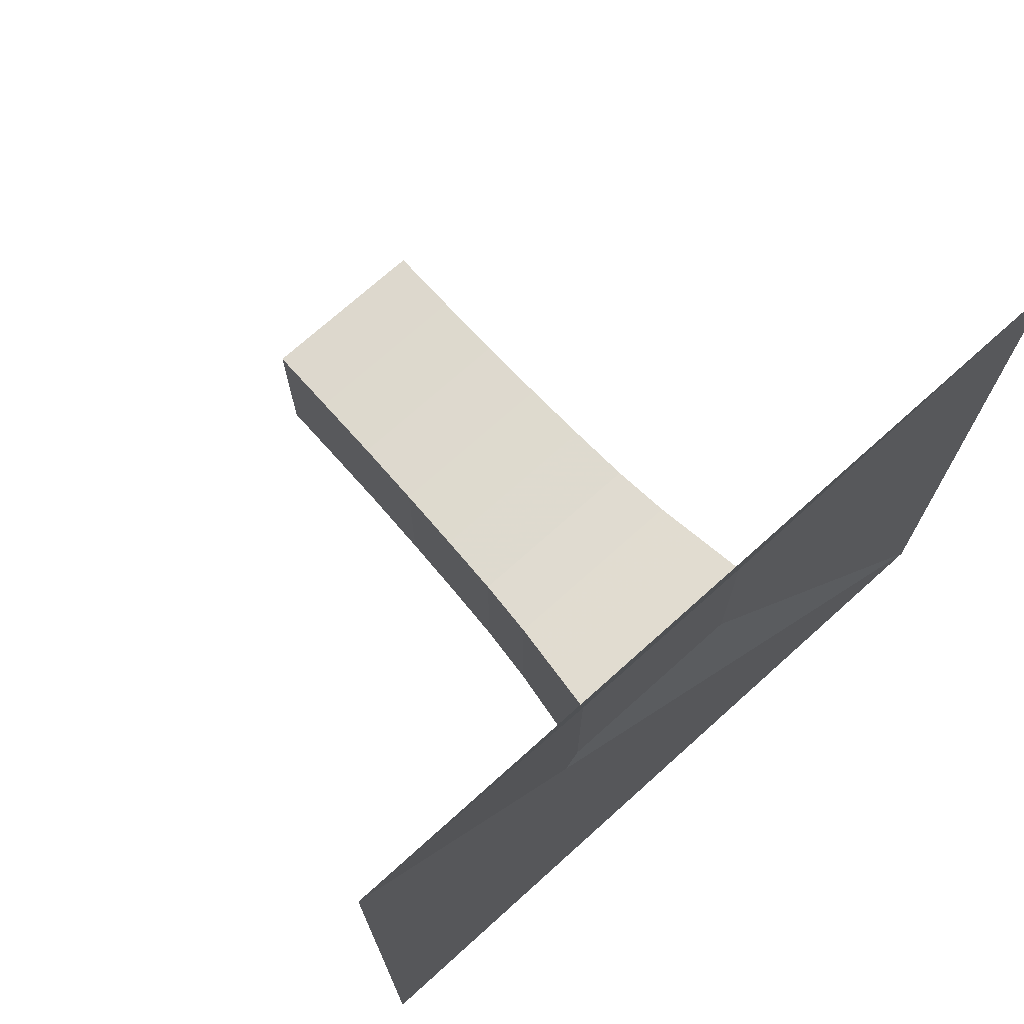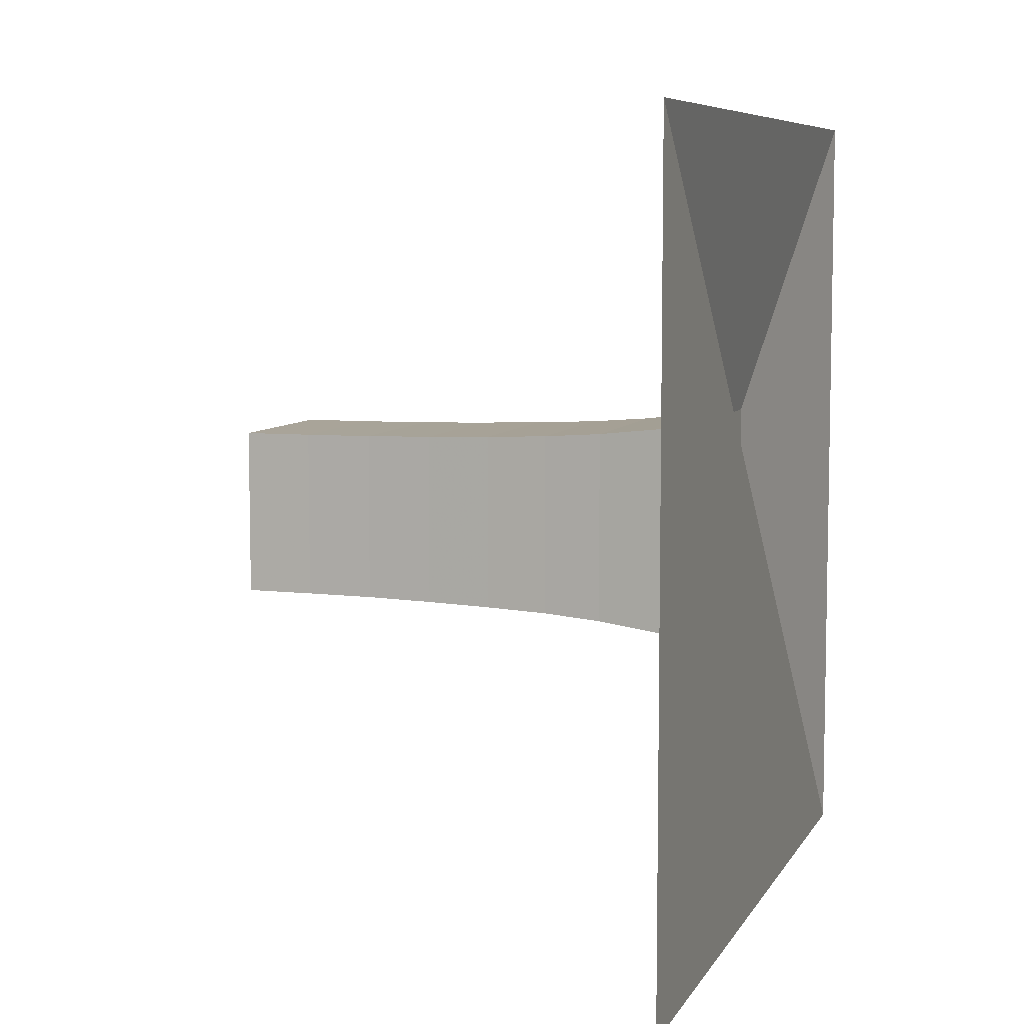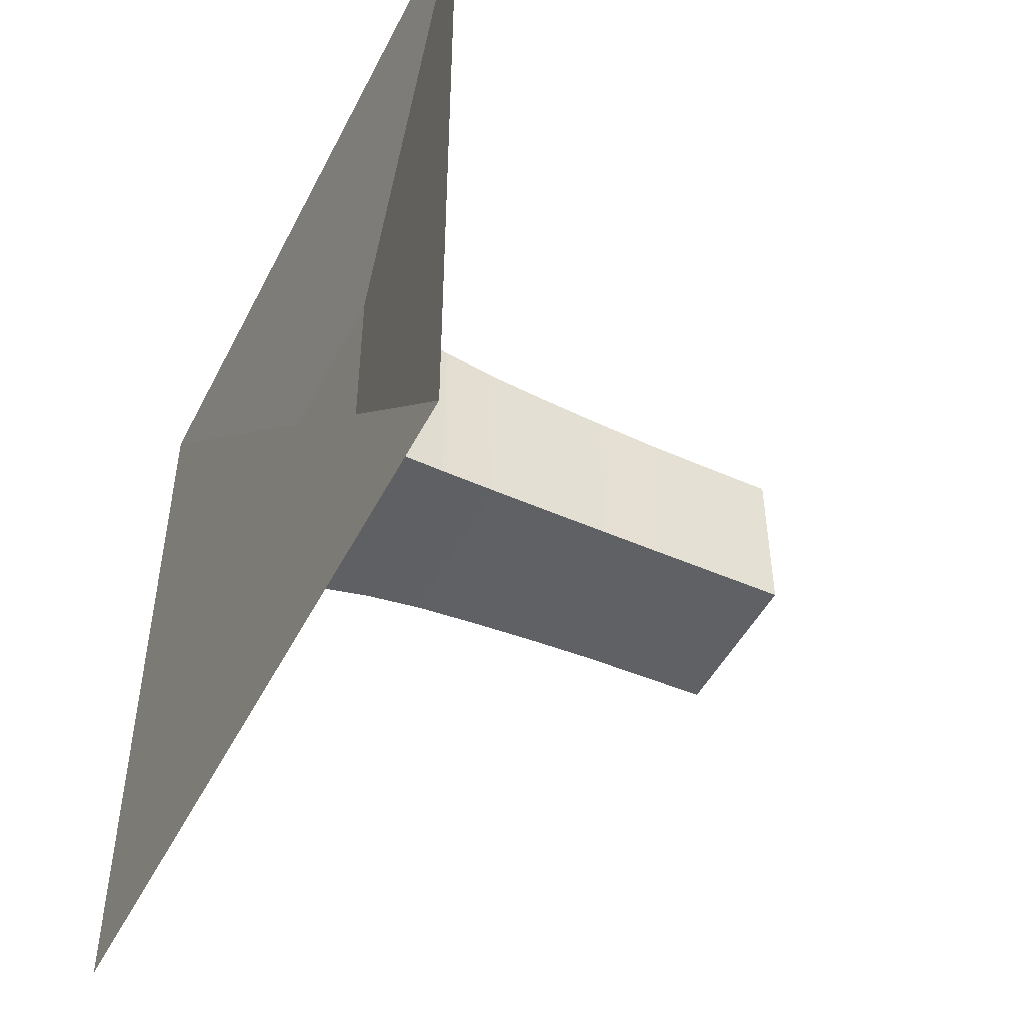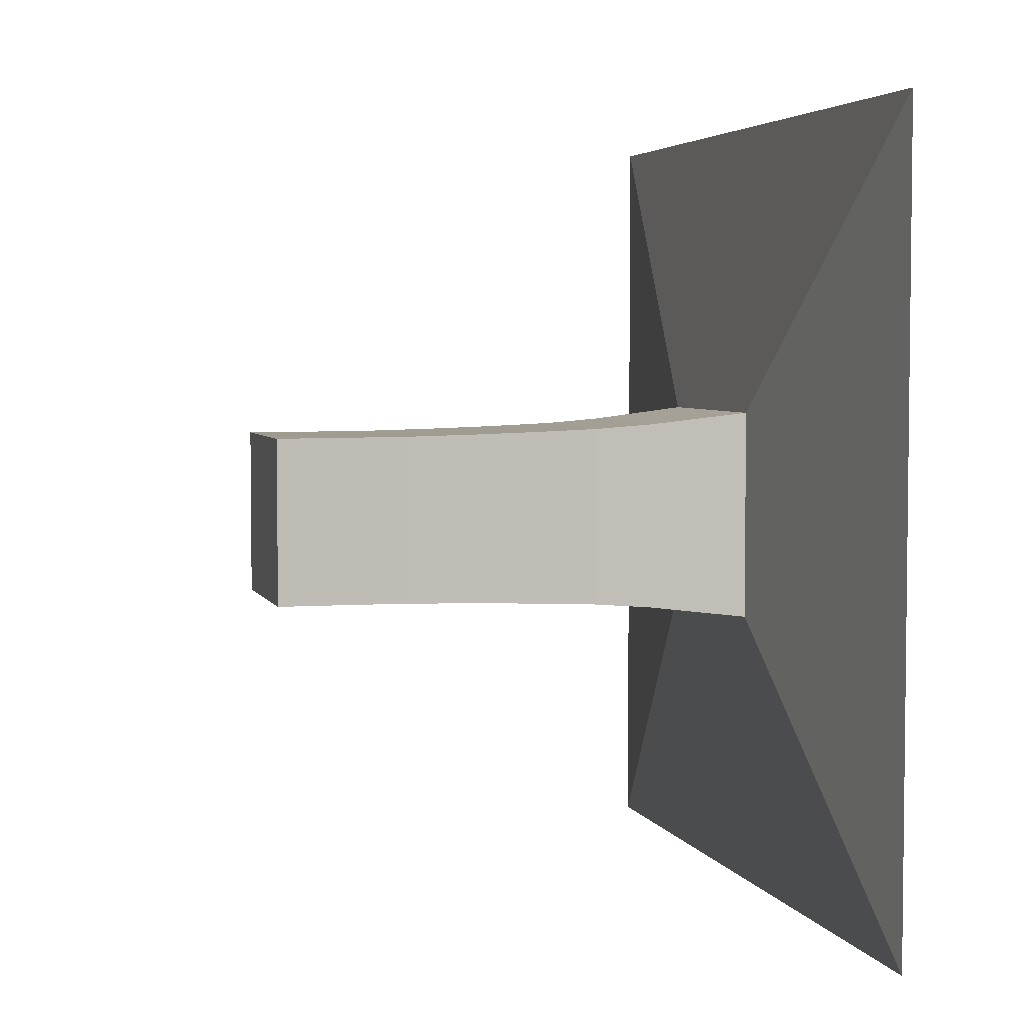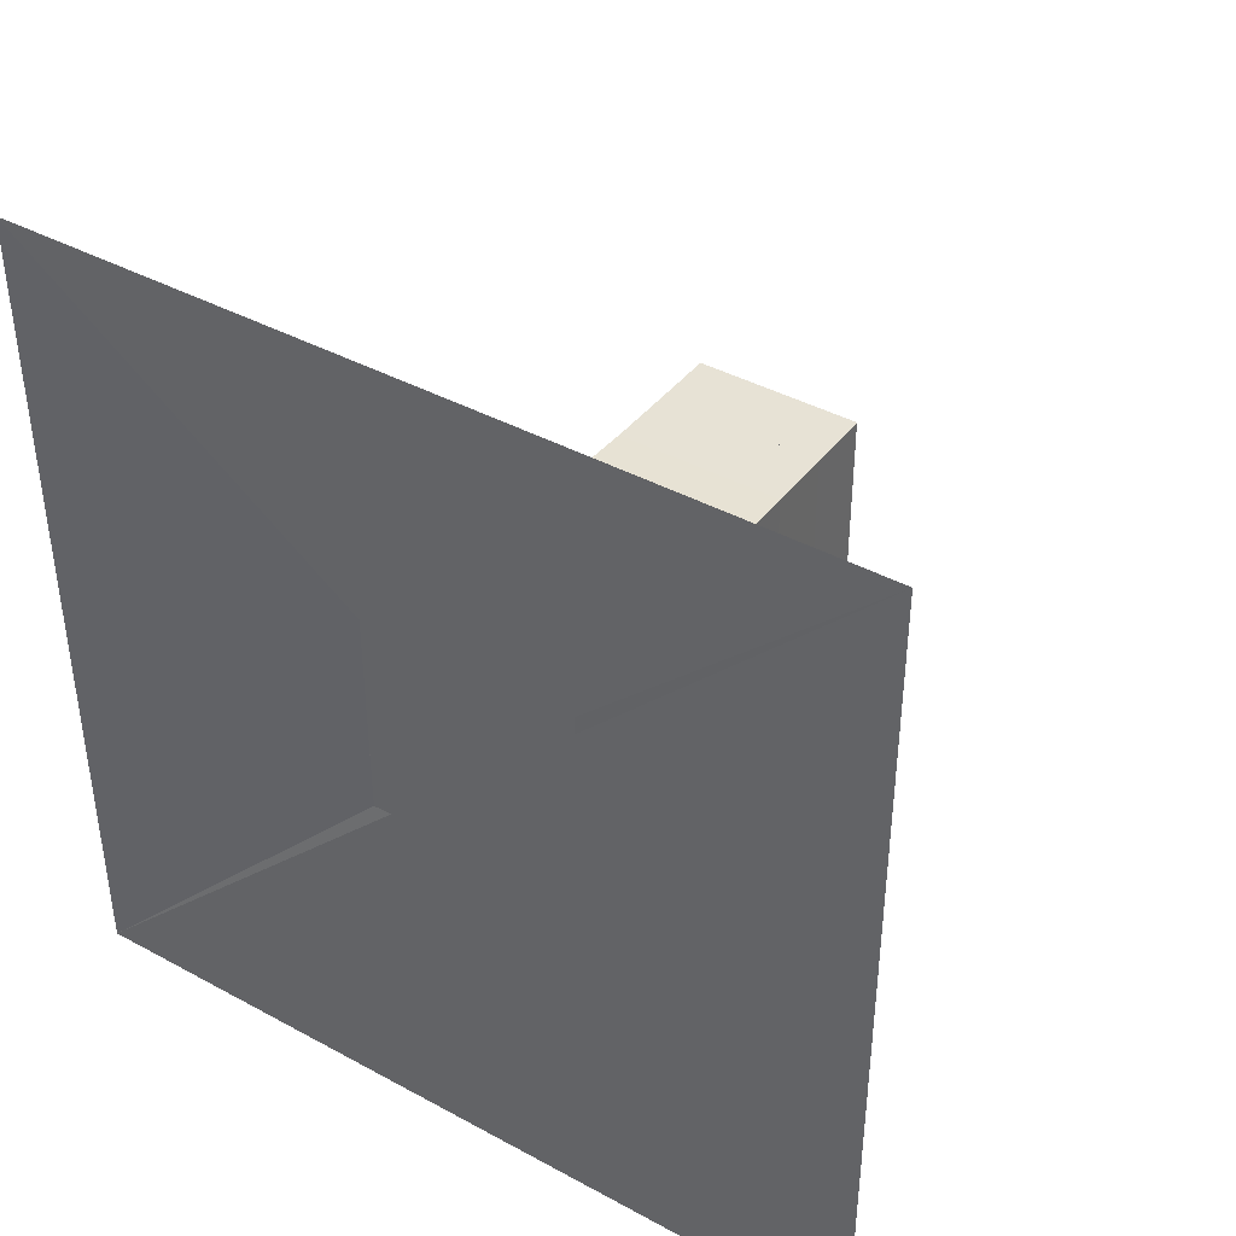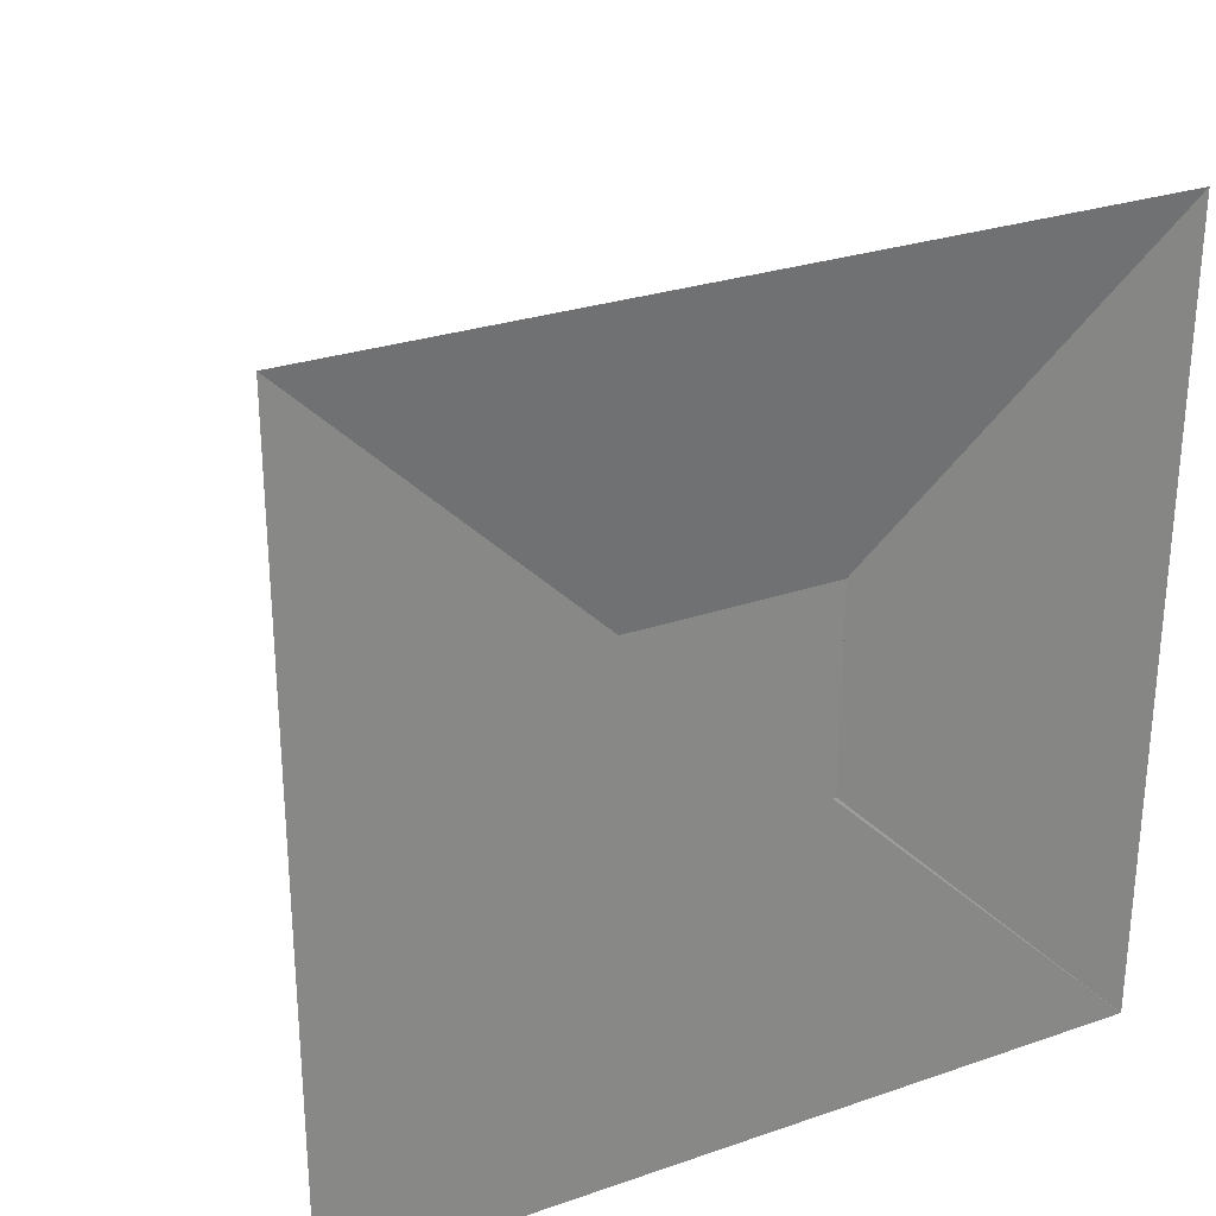
<metadata>
{"format":"obj","ext":"obj","renderer":"f3d","projection":"perspective","resolution":1024,"background":"white","views":[{"elev":72.2,"azim":-132.0,"up":"+Y"},{"elev":7.3,"azim":-162.2,"up":"+Y"},{"elev":-48.2,"azim":-26.1,"up":"+Y"},{"elev":4.2,"azim":164.7,"up":"+Y"},{"elev":40.6,"azim":-56.4,"up":"+Z"},{"elev":28.0,"azim":-117.5,"up":"+Y"}]}
</metadata>
<code>
v 0 -1 -1
v 0 -1 1
v 0 1 1
v 0 1 -1
v 0.1031 -0.2595 -0.2595
v 0.1031 -0.2595 0.2595
v 0.1031 0.2595 0.2595
v 0.1031 0.2595 -0.2595
v 0.2175 -0.2465 -0.2465
v 0.2175 -0.2465 0.2465
v 0.2175 0.2465 0.2465
v 0.2175 0.2465 -0.2465
v 0.3471 -0.2314 -0.2314
v 0.3471 -0.2314 0.2314
v 0.3471 0.2314 0.2314
v 0.3471 0.2314 -0.2314
v 0.4895 -0.2209 -0.2209
v 0.4895 -0.2209 0.2209
v 0.4895 0.2209 0.2209
v 0.4895 0.2209 -0.2209
v 0.6401 -0.2147 -0.2147
v 0.6401 -0.2147 0.2147
v 0.6401 0.2147 0.2147
v 0.6401 0.2147 -0.2147
v 0.7979 -0.2098 -0.2098
v 0.7979 -0.2098 0.2098
v 0.7979 0.2098 0.2098
v 0.7979 0.2098 -0.2098
v 0.9612 -0.2062 -0.2062
v 0.9612 -0.2062 0.2062
v 0.9612 0.2062 0.2062
v 0.9612 0.2062 -0.2062
v 1.126 -0.2051 -0.2051
v 1.126 -0.2051 0.2051
v 1.126 0.2051 0.2051
v 1.126 0.2051 -0.2051
v 1.292 -0.2045 -0.2045
v 1.292 -0.2045 0.2045
v 1.292 0.2045 0.2045
v 1.292 0.2045 -0.2045
f 1 2 4 5
f 5 6 7 8
f 5 6 2 1
f 6 7 3 2
f 7 8 4 3
f 8 5 1 4
f 9 10 11 12
f 9 10 6 5
f 10 11 7 6
f 11 12 8 7
f 12 9 5 8
f 13 14 15 16
f 13 14 10 9
f 14 15 11 10
f 15 16 12 11
f 16 13 9 12
f 17 18 19 20
f 17 18 14 13
f 18 19 15 14
f 19 20 16 15
f 20 17 13 16
f 21 22 23 24
f 21 22 18 17
f 22 23 19 18
f 23 24 20 19
f 24 21 17 20
f 25 26 27 28
f 25 26 22 21
f 26 27 23 22
f 27 28 24 23
f 28 25 21 24
f 29 30 31 32
f 29 30 26 25
f 30 31 27 26
f 31 32 28 27
f 32 29 25 28
f 33 34 35 36
f 33 34 30 29
f 34 35 31 30
f 35 36 32 31
f 36 33 29 32
f 37 38 39 40
f 37 38 34 33
f 38 39 35 34
f 39 40 36 35
f 40 37 33 36

</code>
